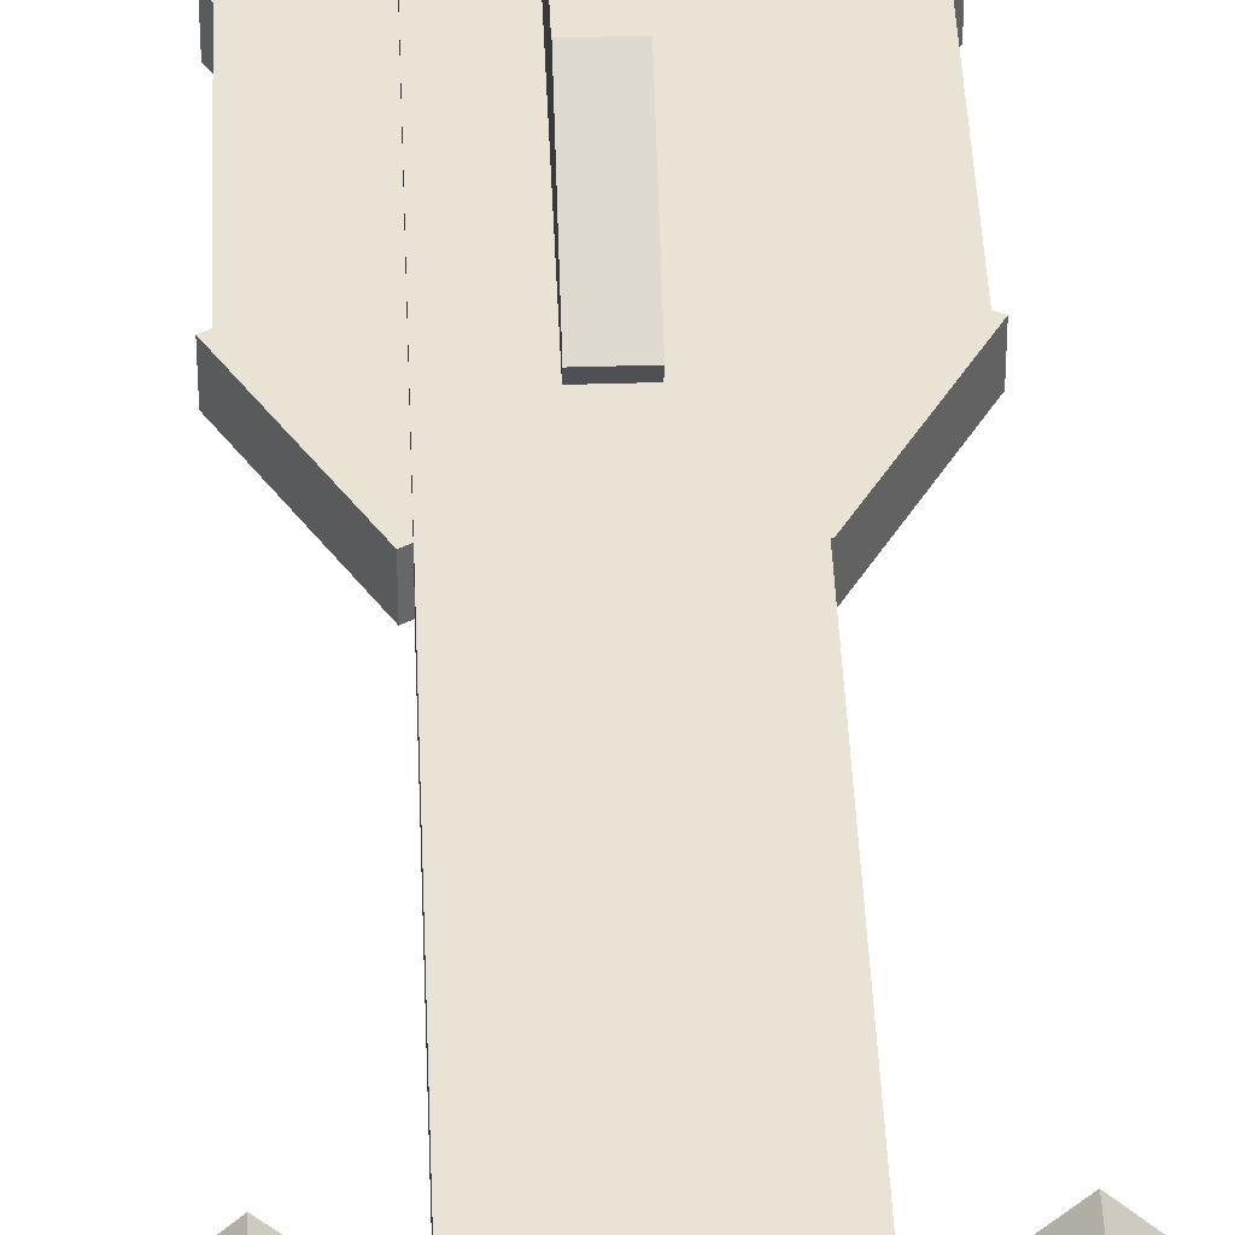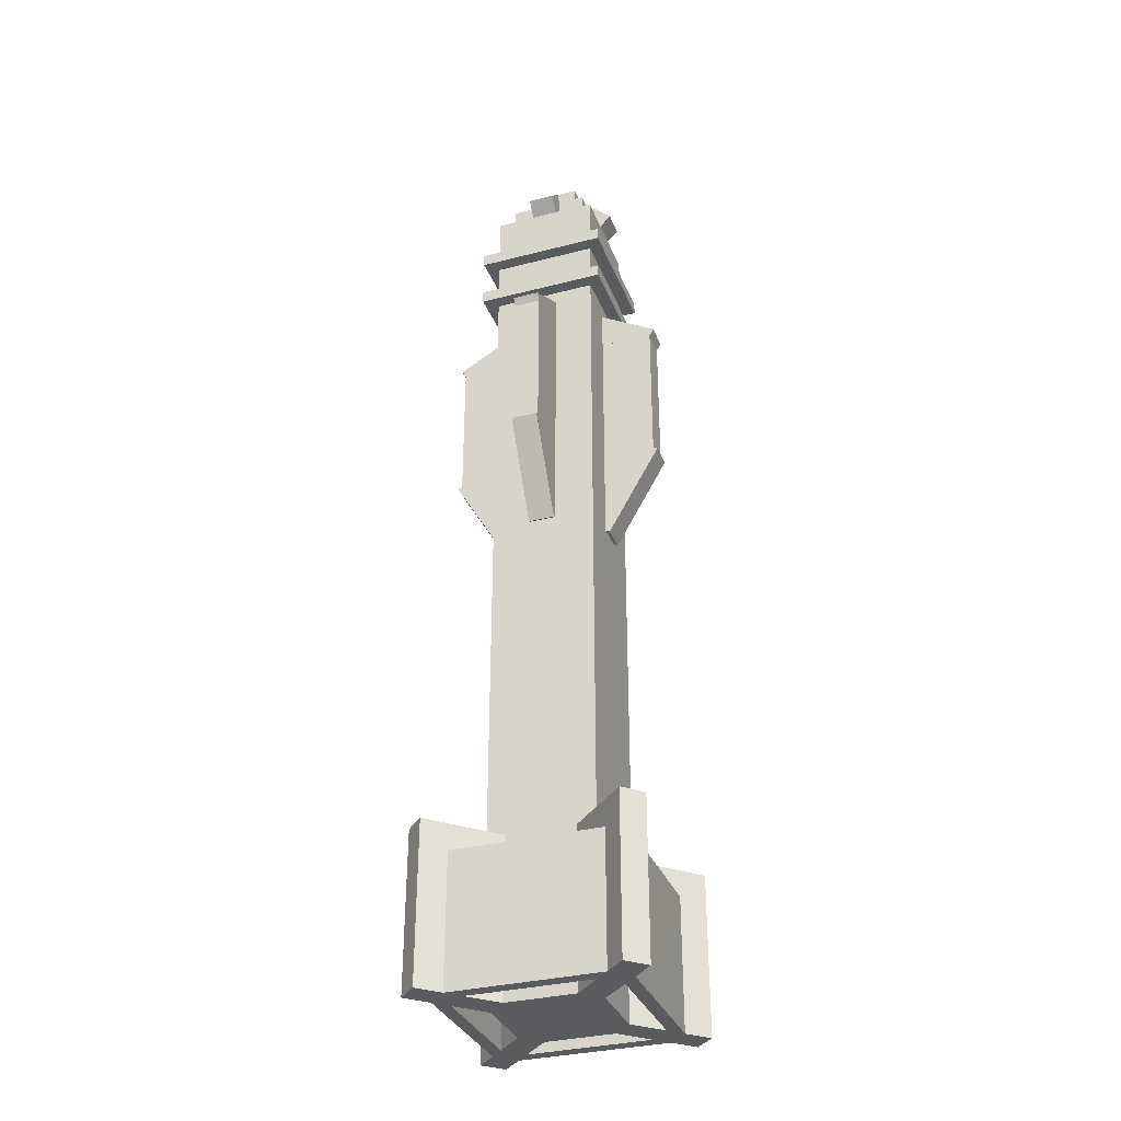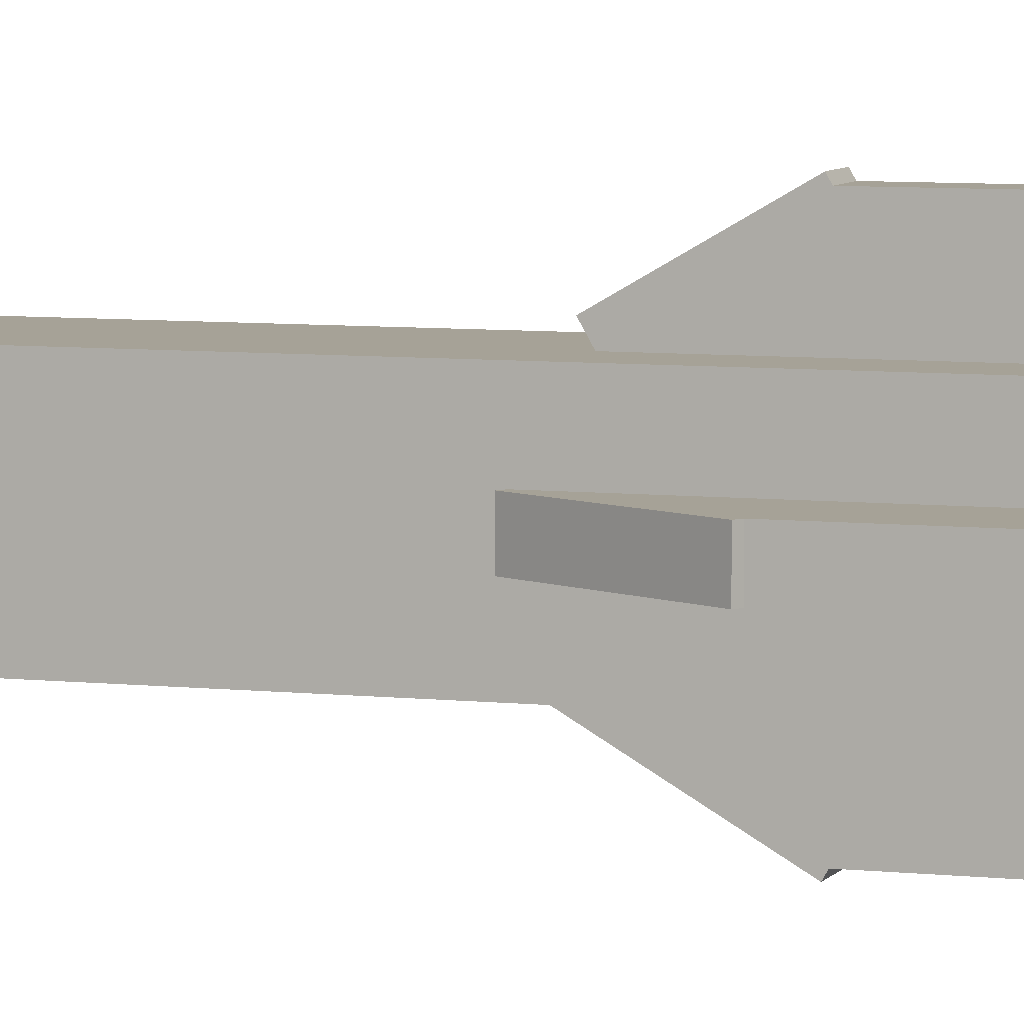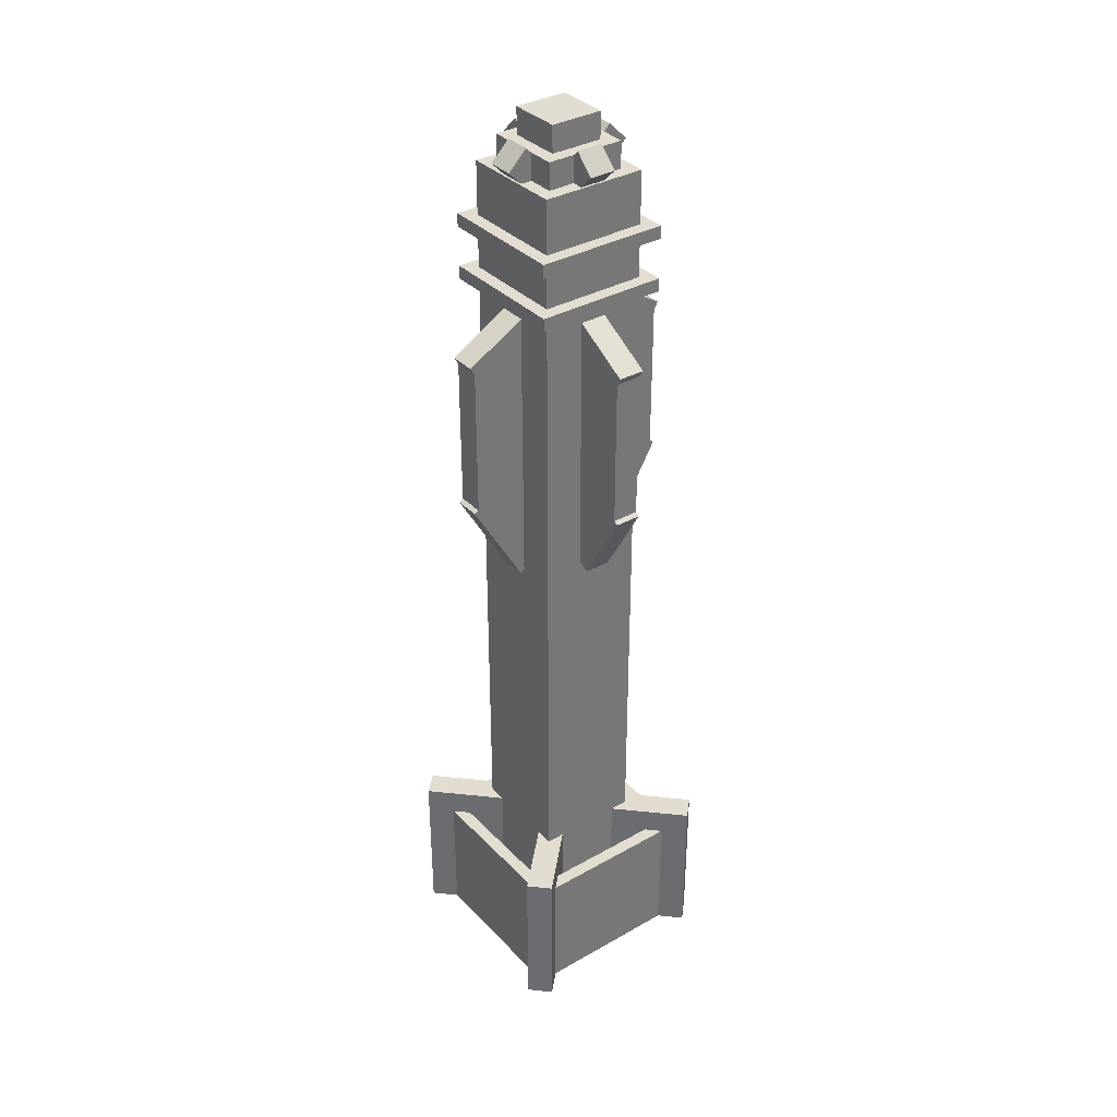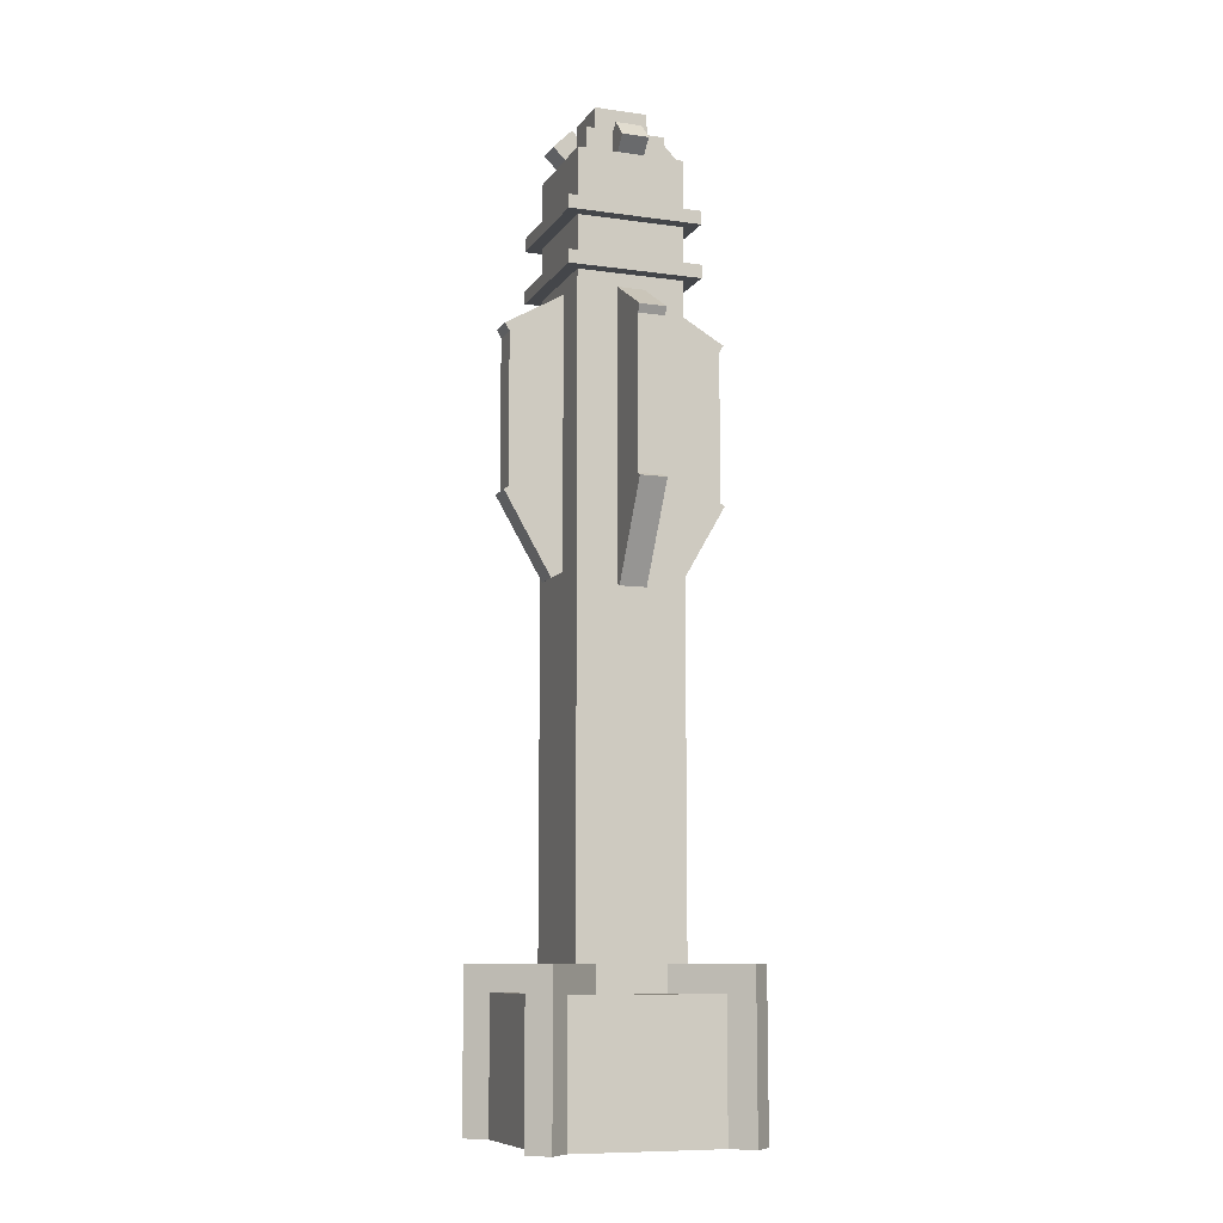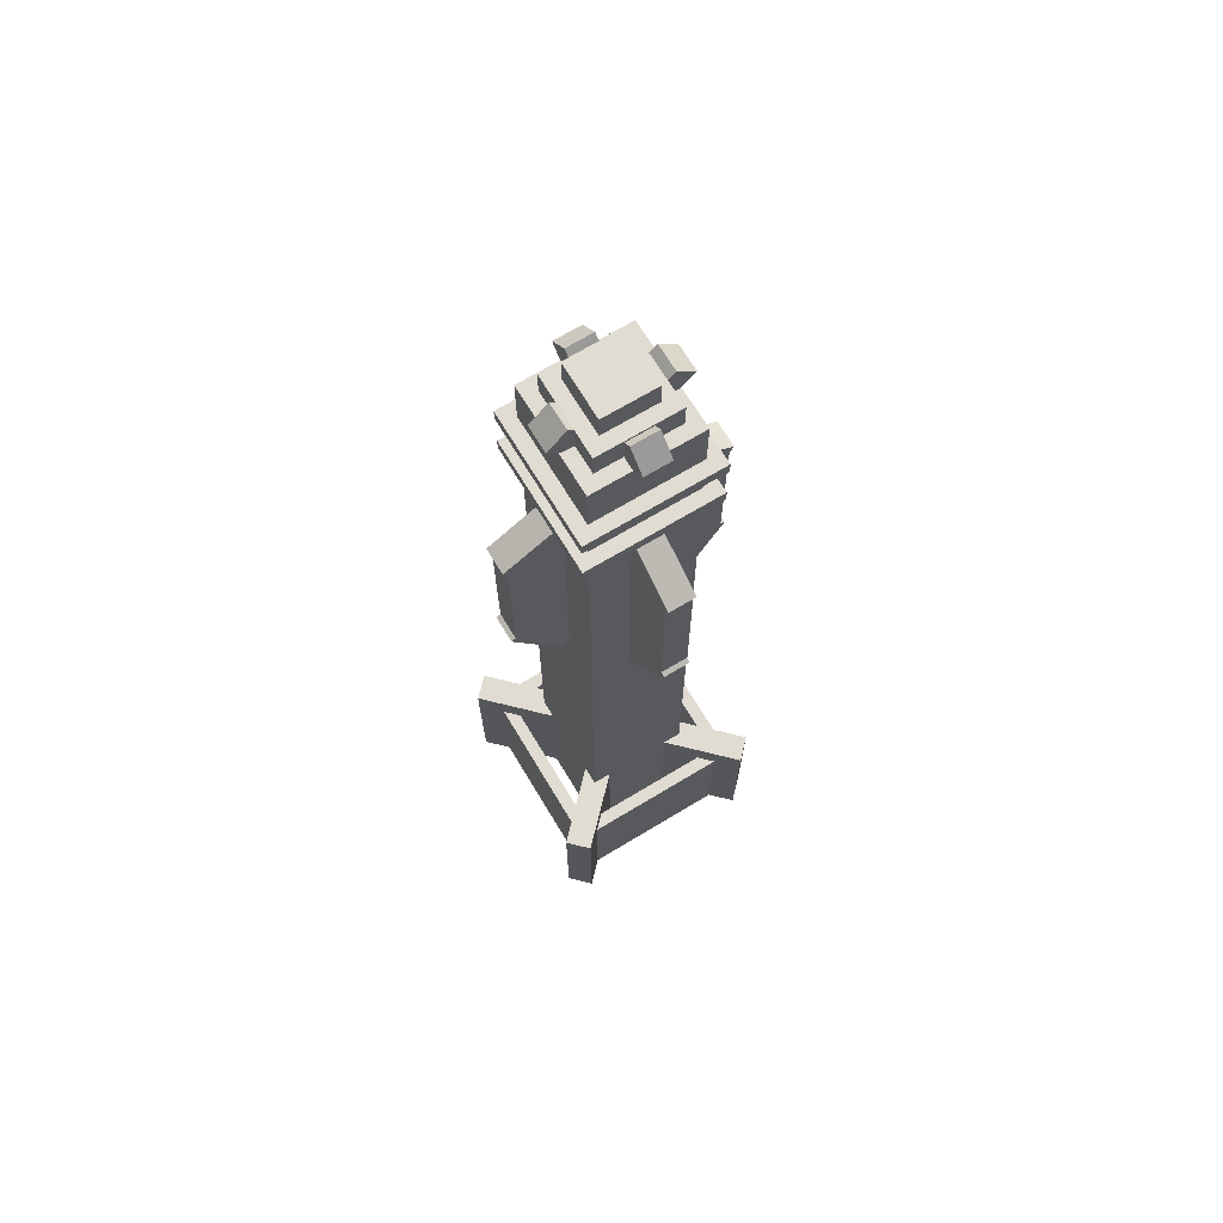
<metadata>
{"format":"obj","ext":"obj","renderer":"f3d","projection":"perspective","resolution":1024,"background":"white","views":[{"elev":41.0,"azim":-2.2,"up":"+Z"},{"elev":-33.3,"azim":-160.6,"up":"+Y"},{"elev":6.4,"azim":108.9,"up":"+Z"},{"elev":35.1,"azim":-37.0,"up":"+Y"},{"elev":-9.5,"azim":69.9,"up":"+Y"},{"elev":69.3,"azim":58.9,"up":"+Y"}]}
</metadata>
<code>
o body_Shape1
v 0.25 -0.0375 -0.25
v -0.25 -0.0375 -0.25
v -0.25 3.962 -0.25
v 0.25 3.962 -0.25
v -0.25 -0.0375 0.25
v 0.25 -0.0375 0.25
v 0.25 3.962 0.25
v -0.25 3.962 0.25
f 2 3 4
f 6 7 8
f 3 8 7
f 5 2 1
f 1 4 7
f 5 8 3
f 1 2 4
f 5 6 8
f 4 3 7
f 6 5 1
f 6 1 7
f 2 5 3
o Shape2
v 0.4375 -0.0375 0.375
v -0.4375 -0.0375 0.375
v -0.4375 0.5875 0.375
v 0.4375 0.5875 0.375
v -0.4375 -0.0375 0.4375
v 0.4375 -0.0375 0.4375
v 0.4375 0.5875 0.4375
v -0.4375 0.5875 0.4375
f 10 11 12
f 14 15 16
f 11 16 15
f 13 10 9
f 9 12 15
f 13 16 11
f 9 10 12
f 13 14 16
f 12 11 15
f 14 13 9
f 14 9 15
f 10 13 11
o Shape2a
v 0.4375 -0.0375 -0.4375
v -0.4375 -0.0375 -0.4375
v -0.4375 0.5875 -0.4375
v 0.4375 0.5875 -0.4375
v -0.4375 -0.0375 -0.375
v 0.4375 -0.0375 -0.375
v 0.4375 0.5875 -0.375
v -0.4375 0.5875 -0.375
f 18 19 20
f 22 23 24
f 19 24 23
f 21 18 17
f 22 17 20
f 21 24 19
f 17 18 20
f 21 22 24
f 20 19 23
f 22 21 17
f 23 22 20
f 18 21 19
o Shape2b
v 0.4375 -0.0375 -0.375
v 0.375 -0.0375 -0.375
v 0.375 0.5875 -0.375
v 0.4375 0.5875 -0.375
v 0.375 -0.0375 0.375
v 0.4375 -0.0375 0.375
v 0.4375 0.5875 0.375
v 0.375 0.5875 0.375
f 26 27 28
f 30 31 32
f 27 32 31
f 29 26 25
f 25 28 31
f 29 32 27
f 25 26 28
f 29 30 32
f 28 27 31
f 30 29 25
f 30 25 31
f 26 29 27
o Shape2c
v -0.375 -0.0375 -0.375
v -0.4375 -0.0375 -0.375
v -0.4375 0.5875 -0.375
v -0.375 0.5875 -0.375
v -0.4375 -0.0375 0.375
v -0.375 -0.0375 0.375
v -0.375 0.5875 0.375
v -0.4375 0.5875 0.375
f 34 35 36
f 38 39 40
f 35 40 39
f 37 34 33
f 33 36 39
f 37 40 35
f 33 34 36
f 37 38 40
f 36 35 39
f 38 37 33
f 38 33 39
f 34 37 35
o Shape3
v 0.4419 -0.0375 -0.5303
v -0.5303 -0.0375 0.4419
v -0.5303 0.7125 0.4419
v 0.4419 0.7125 -0.5303
v -0.4419 -0.0375 0.5303
v 0.5303 -0.0375 -0.4419
v 0.5303 0.7125 -0.4419
v -0.4419 0.7125 0.5303
f 42 43 44
f 45 46 47
f 43 48 47
f 46 45 42
f 41 44 47
f 45 48 43
f 41 42 44
f 48 45 47
f 44 43 47
f 41 46 42
f 46 41 47
f 42 45 43
o Shape3d
v 0.5303 -0.0375 0.4419
v -0.4419 -0.0375 -0.5303
v -0.4419 0.7125 -0.5303
v 0.5303 0.7125 0.4419
v -0.5303 -0.0375 -0.4419
v 0.4419 -0.0375 0.5303
v 0.4419 0.7125 0.5303
v -0.5303 0.7125 -0.4419
f 49 50 51
f 54 55 56
f 52 51 56
f 54 53 50
f 49 52 55
f 53 56 51
f 52 49 51
f 53 54 56
f 55 52 56
f 49 54 50
f 54 49 55
f 50 53 51
o Shape4
v 0.0625 2.521 0.03125
v -0.0625 2.521 0.03125
v -0.0625 2.9 0.25
v 0.0625 2.9 0.25
v -0.0625 2.365 0.3019
v 0.0625 2.365 0.3019
v 0.0625 2.744 0.5206
v -0.0625 2.744 0.5206
f 58 59 60
f 62 63 64
f 59 64 63
f 61 58 57
f 62 57 60
f 61 64 59
f 57 58 60
f 61 62 64
f 60 59 63
f 62 61 57
f 63 62 60
f 58 61 59
o Shape4a
v 0 2.467 -0.0625
v -0.2706 2.311 -0.0625
v -0.5206 2.744 -0.0625
v -0.25 2.9 -0.0625
v -0.2706 2.311 0.0625
v 0 2.467 0.0625
v -0.25 2.9 0.0625
v -0.5206 2.744 0.0625
f 65 66 67
f 70 71 72
f 67 72 71
f 69 66 65
f 70 65 68
f 69 72 67
f 68 65 67
f 69 70 72
f 68 67 71
f 70 69 65
f 71 70 68
f 66 69 67
o Shape4b
v -0.0625 3.433 -0.125
v 0.0625 3.433 -0.125
v 0.0625 3.65 -0.25
v -0.0625 3.65 -0.25
v 0.0625 3.277 -0.3956
v -0.0625 3.277 -0.3956
v -0.0625 3.494 -0.5206
v 0.0625 3.494 -0.5206
f 74 75 76
f 78 79 80
f 75 80 79
f 77 74 73
f 78 73 76
f 77 80 75
f 73 74 76
f 77 78 80
f 76 75 79
f 78 77 73
f 79 78 76
f 74 77 75
o Shape4c
v 0.25 2.9 -0.0625
v 0.5206 2.744 -0.0625
v 0.2706 2.311 -0.0625
v 4e-06 2.467 -0.0625
v 0.5206 2.744 0.0625
v 0.25 2.9 0.0625
v 4e-06 2.467 0.0625
v 0.2706 2.311 0.0625
f 82 83 84
f 85 86 87
f 83 88 87
f 85 82 81
f 81 84 87
f 82 85 88
f 81 82 84
f 88 85 87
f 84 83 87
f 86 85 81
f 86 81 87
f 83 82 88
o Shape4d
v -0.0625 2.467 0
v 0.0625 2.467 0
v 0.0625 2.9 -0.25
v -0.0625 2.9 -0.25
v 0.0625 2.311 -0.2706
v -0.0625 2.311 -0.2706
v -0.0625 2.744 -0.5206
v 0.0625 2.744 -0.5206
f 90 91 92
f 94 95 96
f 91 96 95
f 93 90 89
f 89 92 95
f 90 93 96
f 89 90 92
f 93 94 96
f 92 91 95
f 94 93 89
f 94 89 95
f 91 90 96
o Shape4e
v 0.0625 3.433 0.125
v -0.0625 3.433 0.125
v -0.0625 3.65 0.25
v 0.0625 3.65 0.25
v -0.0625 3.277 0.3956
v 0.0625 3.277 0.3956
v 0.0625 3.494 0.5206
v -0.0625 3.494 0.5206
f 98 99 100
f 102 103 104
f 99 104 103
f 101 98 97
f 102 97 100
f 101 104 99
f 97 98 100
f 101 102 104
f 100 99 103
f 102 101 97
f 103 102 100
f 98 101 99
o Shape4f
v 0.25 3.65 -0.0625
v 0.5206 3.494 -0.0625
v 0.3956 3.277 -0.0625
v 0.125 3.433 -0.0625
v 0.5206 3.494 0.0625
v 0.25 3.65 0.0625
v 0.125 3.433 0.0625
v 0.3956 3.277 0.0625
f 105 106 107
f 110 111 112
f 108 107 112
f 110 109 106
f 105 108 111
f 106 109 112
f 108 105 107
f 109 110 112
f 111 108 112
f 105 110 106
f 110 105 111
f 107 106 112
o Shape4g
v -0.125 3.433 -0.0625
v -0.3956 3.277 -0.0625
v -0.5206 3.494 -0.0625
v -0.25 3.65 -0.0625
v -0.3956 3.277 0.0625
v -0.125 3.433 0.0625
v -0.25 3.65 0.0625
v -0.5206 3.494 0.0625
f 114 115 116
f 117 118 119
f 115 120 119
f 117 114 113
f 118 113 116
f 117 120 115
f 113 114 116
f 120 117 119
f 116 115 119
f 118 117 113
f 119 118 116
f 114 117 115
o Shape5
v 0.0625 2.712 -0.5
v -0.0625 2.712 -0.5
v -0.0625 3.462 -0.5
v 0.0625 3.462 -0.5
v -0.0625 2.712 0.5
v 0.0625 2.712 0.5
v 0.0625 3.462 0.5
v -0.0625 3.462 0.5
f 122 123 124
f 126 127 128
f 123 128 127
f 125 122 121
f 121 124 127
f 125 128 123
f 121 122 124
f 125 126 128
f 124 123 127
f 126 125 121
f 126 121 127
f 122 125 123
o Shape5a
v 0.5 2.712 0.0625
v 0.5 2.712 -0.0625
v 0.5 3.462 -0.0625
v 0.5 3.462 0.0625
v -0.5 2.712 -0.0625
v -0.5 2.712 0.0625
v -0.5 3.462 0.0625
v -0.5 3.462 -0.0625
f 129 130 131
f 134 135 136
f 131 136 135
f 133 130 129
f 129 132 135
f 133 136 131
f 132 129 131
f 133 134 136
f 132 131 135
f 134 133 129
f 134 129 135
f 130 133 131
o Shape6
v 0.3125 3.712 -0.3125
v -0.3125 3.712 -0.3125
v -0.3125 3.775 -0.3125
v 0.3125 3.775 -0.3125
v -0.3125 3.712 0.3125
v 0.3125 3.712 0.3125
v 0.3125 3.775 0.3125
v -0.3125 3.775 0.3125
f 138 139 140
f 142 143 144
f 139 144 143
f 141 138 137
f 137 140 143
f 141 144 139
f 137 138 140
f 141 142 144
f 140 139 143
f 142 141 137
f 142 137 143
f 138 141 139
o Shape6a
v 0.3125 3.962 -0.3125
v -0.3125 3.962 -0.3125
v -0.3125 4.025 -0.3125
v 0.3125 4.025 -0.3125
v -0.3125 3.962 0.3125
v 0.3125 3.962 0.3125
v 0.3125 4.025 0.3125
v -0.3125 4.025 0.3125
f 146 147 148
f 150 151 152
f 147 152 151
f 149 146 145
f 145 148 151
f 149 152 147
f 145 146 148
f 149 150 152
f 148 147 151
f 150 149 145
f 150 145 151
f 146 149 147
o AntiMissile_Shape7
v 0.1875 4.275 -0.1875
v -0.1875 4.275 -0.1875
v -0.1875 4.4 -0.1875
v 0.1875 4.4 -0.1875
v -0.1875 4.275 0.1875
v 0.1875 4.275 0.1875
v 0.1875 4.4 0.1875
v -0.1875 4.4 0.1875
f 154 155 156
f 158 159 160
f 155 160 159
f 157 154 153
f 153 156 159
f 157 160 155
f 153 154 156
f 157 158 160
f 156 155 159
f 158 157 153
f 158 153 159
f 154 157 155
o Shape7a
v 0.25 4.025 -0.25
v -0.25 4.025 -0.25
v -0.25 4.275 -0.25
v 0.25 4.275 -0.25
v -0.25 4.025 0.25
v 0.25 4.025 0.25
v 0.25 4.275 0.25
v -0.25 4.275 0.25
f 162 163 164
f 166 167 168
f 163 168 167
f 165 162 161
f 166 161 164
f 165 168 163
f 161 162 164
f 165 166 168
f 164 163 167
f 166 165 161
f 167 166 164
f 162 165 163
o Shape8
v -0.2134 4.249 -0.0625
v -0.3018 4.338 -0.0625
v -0.2134 4.426 -0.0625
v -0.125 4.338 -0.0625
v -0.3018 4.338 0.0625
v -0.2134 4.249 0.0625
v -0.125 4.338 0.0625
v -0.2134 4.426 0.0625
f 170 171 172
f 173 174 175
f 171 176 175
f 173 170 169
f 169 172 175
f 173 176 171
f 169 170 172
f 176 173 175
f 172 171 175
f 174 173 169
f 174 169 175
f 170 173 171
o Shape8a
v 0.2241 4.249 -0.0625
v 0.1357 4.338 -0.0625
v 0.2241 4.426 -0.0625
v 0.3125 4.338 -0.0625
v 0.1357 4.338 0.0625
v 0.2241 4.249 0.0625
v 0.3125 4.338 0.0625
v 0.2241 4.426 0.0625
f 178 179 180
f 181 182 183
f 179 184 183
f 181 178 177
f 177 180 183
f 181 184 179
f 177 178 180
f 184 181 183
f 180 179 183
f 182 181 177
f 182 177 183
f 178 181 179
o Shape8b
v 0.0625 4.249 0.2134
v -0.0625 4.249 0.2134
v -0.0625 4.338 0.125
v 0.0625 4.338 0.125
v -0.0625 4.338 0.3018
v 0.0625 4.338 0.3018
v 0.0625 4.426 0.2134
v -0.0625 4.426 0.2134
f 186 187 188
f 190 191 192
f 187 192 191
f 189 186 185
f 185 188 191
f 186 189 192
f 185 186 188
f 189 190 192
f 188 187 191
f 190 189 185
f 190 185 191
f 187 186 192
o Shape8c
v 0.0625 4.249 -0.2241
v -0.0625 4.249 -0.2241
v -0.0625 4.338 -0.3125
v 0.0625 4.338 -0.3125
v -0.0625 4.338 -0.1357
v 0.0625 4.338 -0.1357
v 0.0625 4.426 -0.2241
v -0.0625 4.426 -0.2241
f 194 195 196
f 198 199 200
f 195 200 199
f 197 194 193
f 193 196 199
f 194 197 200
f 193 194 196
f 197 198 200
f 196 195 199
f 198 197 193
f 198 193 199
f 195 194 200
o Shape8d
v 0.125 4.4 -0.125
v -0.125 4.4 -0.125
v -0.125 4.525 -0.125
v 0.125 4.525 -0.125
v -0.125 4.4 0.125
v 0.125 4.4 0.125
v 0.125 4.525 0.125
v -0.125 4.525 0.125
f 202 203 204
f 206 207 208
f 203 208 207
f 205 202 201
f 206 201 204
f 205 208 203
f 201 202 204
f 205 206 208
f 204 203 207
f 206 205 201
f 207 206 204
f 202 205 203

</code>
